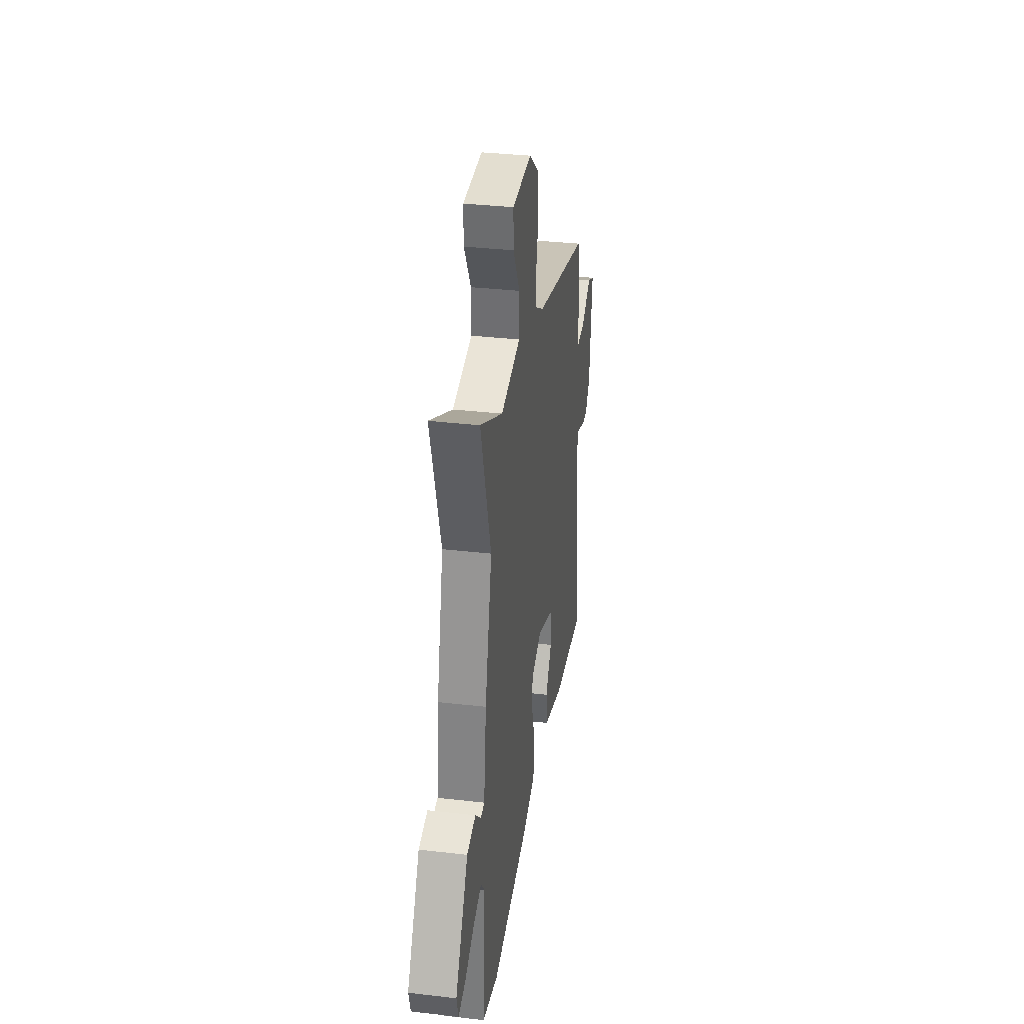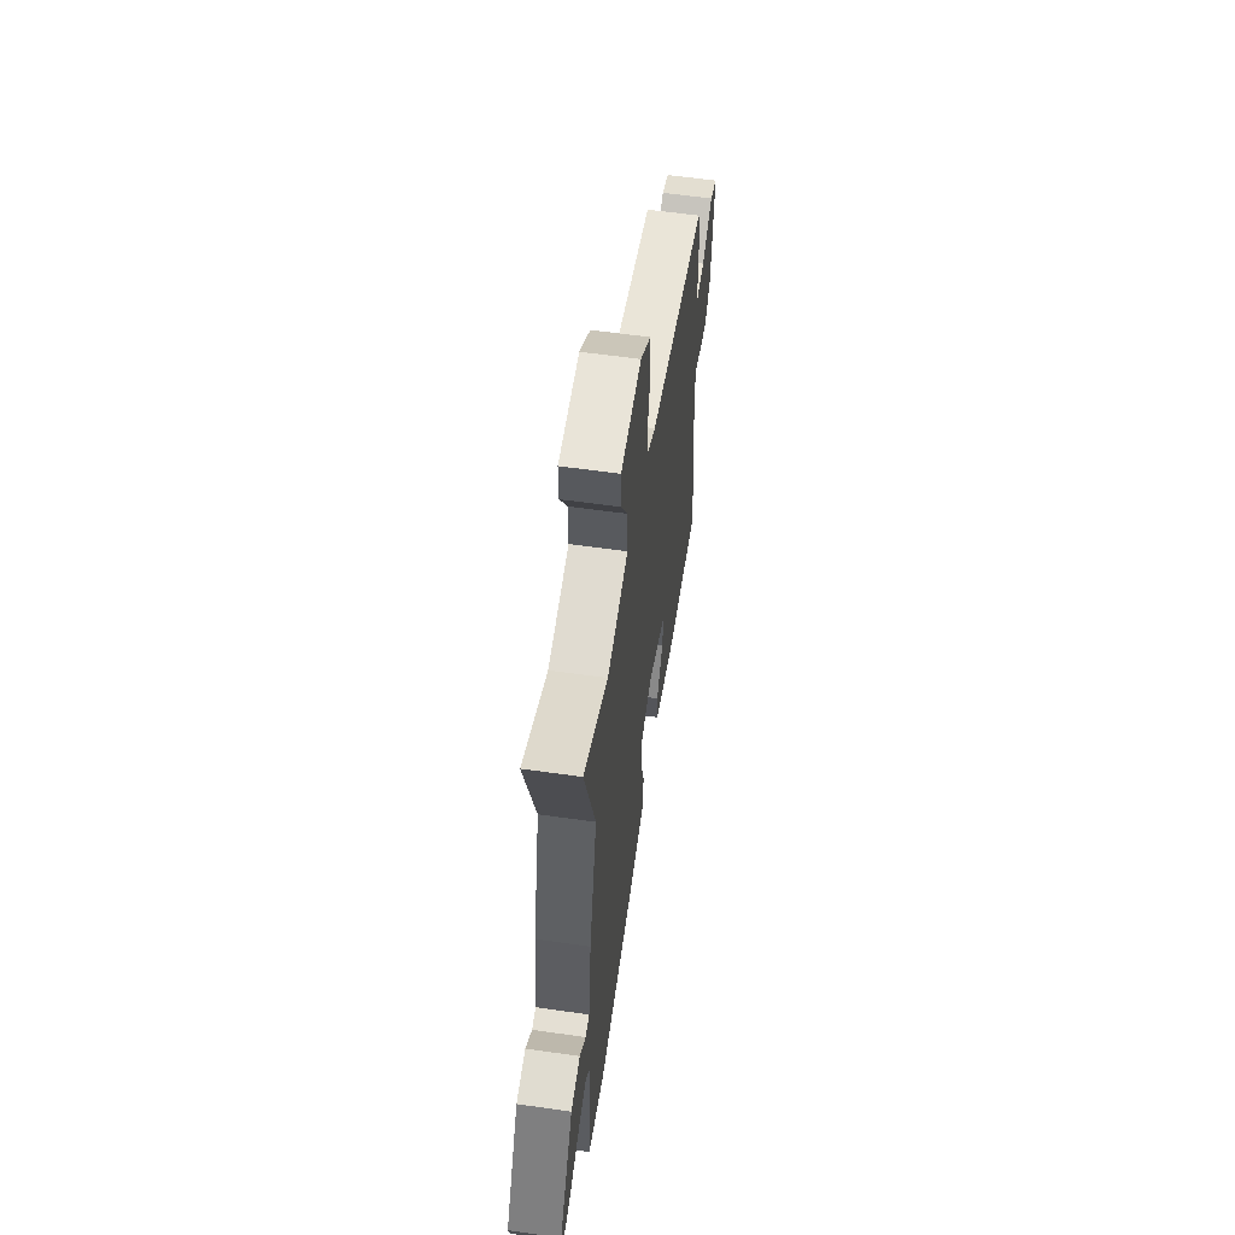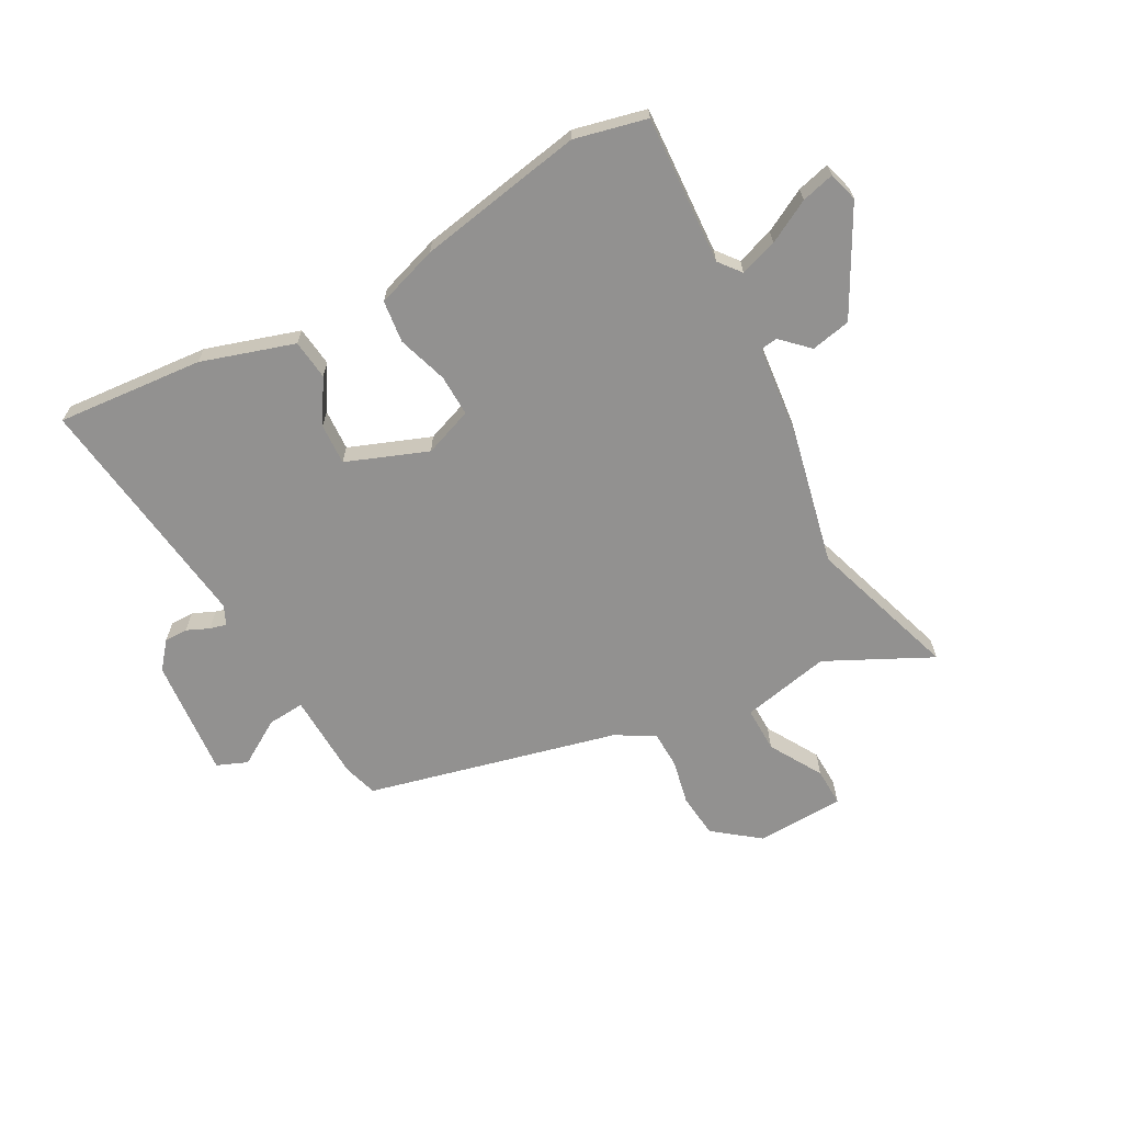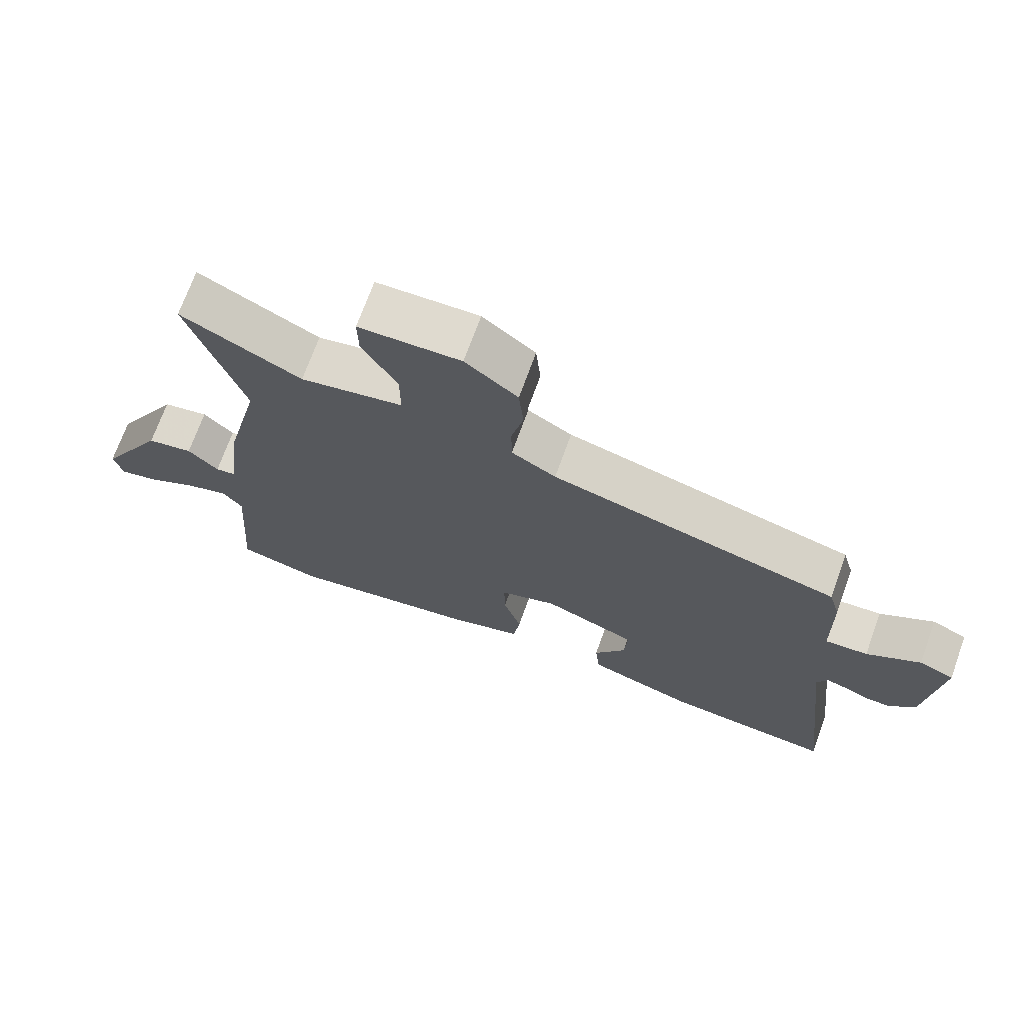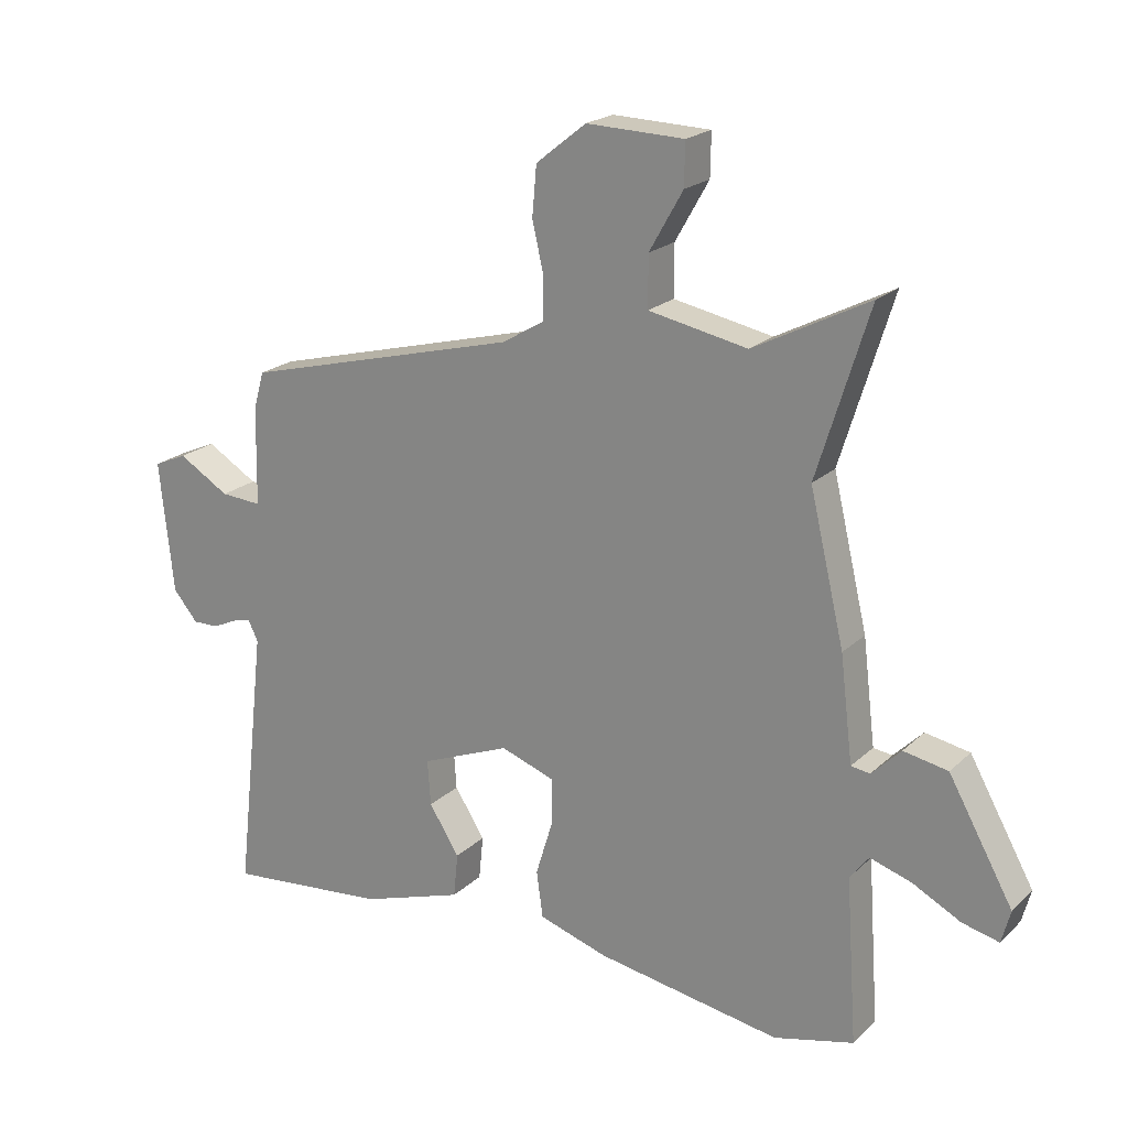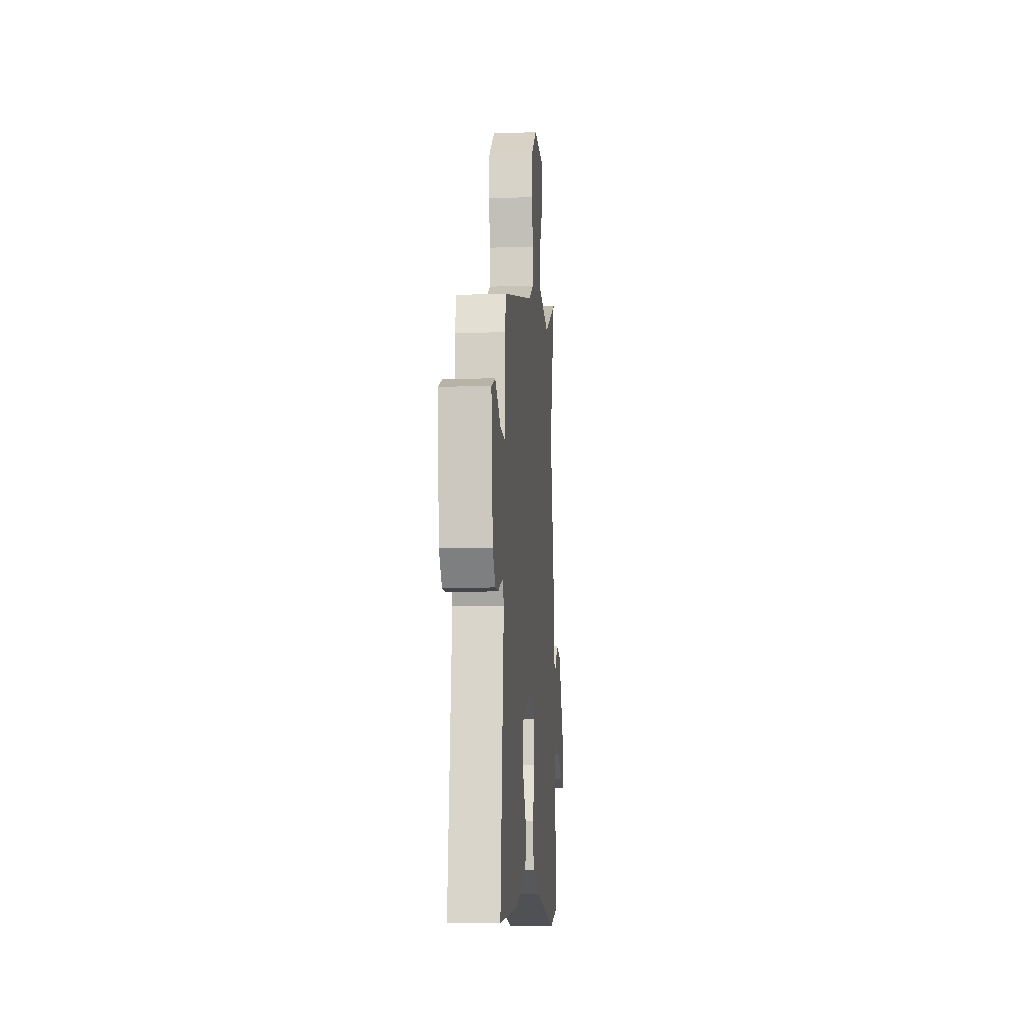
<metadata>
{"format":"obj","ext":"obj","renderer":"f3d","projection":"perspective","resolution":1024,"background":"white","views":[{"elev":34.3,"azim":-81.1,"up":"+Z"},{"elev":58.6,"azim":-81.6,"up":"+Z"},{"elev":-66.1,"azim":-150.5,"up":"+Y"},{"elev":70.9,"azim":19.8,"up":"+Z"},{"elev":20.9,"azim":-147.7,"up":"+Z"},{"elev":-10.5,"azim":94.8,"up":"+Z"}]}
</metadata>
<code>
v 0.479 0.07 0.343
v 0.496 0.07 0.283
v 0.499 0.07 0.129
v 0.564 0.07 0.133
v 0.645 0.07 0.181
v 0.698 0.07 0.158
v 0.676 0.07 -0.051
v 0.637 0.07 -0.097
v 0.596 0.07 -0.096
v 0.557 0.07 -0.078
v 0.528 0.07 -0.07
v 0.512 0.07 -0.103
v 0.56 0.07 -0.527
v 0.304 0.07 -0.501
v 0.142 0.07 -0.447
v 0.135 0.07 -0.377
v 0.183 0.07 -0.302
v 0.188 0.07 -0.23
v 0.047 0.07 -0.173
v -0.039 0.07 -0.203
v -0.038 0.07 -0.276
v -0.011 0.07 -0.364
v -0.021 0.07 -0.438
v -0.13 0.07 -0.472
v -0.422 0.07 -0.52
v -0.548 0.07 -0.488
v -0.53 0.07 -0.228
v -0.56 0.07 -0.189
v -0.626 0.07 -0.21
v -0.701 0.07 -0.249
v -0.759 0.07 -0.263
v -0.773 0.07 -0.211
v -0.671 0.07 -0.029
v -0.601 0.07 -0.016
v -0.555 0.07 -0.062
v -0.525 0.07 -0.058
v -0.505 0.07 0.107
v -0.45 0.07 0.339
v -0.532 0.07 0.603
v -0.35 0.07 0.509
v -0.194 0.07 0.539
v -0.194 0.07 0.619
v -0.247 0.07 0.712
v -0.248 0.07 0.779
v -0.094 0.07 0.783
v -0.015 0.07 0.72
v -0.008 0.07 0.642
v -0.026 0.07 0.564
v -0.025 0.07 0.498
v 0.042 0.07 0.458
v 0.479 0 0.343
v 0.496 0 0.283
v 0.499 0 0.129
v 0.564 0 0.133
v 0.645 0 0.181
v 0.698 0 0.158
v 0.676 0 -0.051
v 0.637 0 -0.097
v 0.596 0 -0.096
v 0.557 0 -0.078
v 0.528 0 -0.07
v 0.512 0 -0.103
v 0.56 0 -0.527
v 0.304 0 -0.501
v 0.142 0 -0.447
v 0.135 0 -0.377
v 0.183 0 -0.302
v 0.188 0 -0.23
v 0.047 0 -0.173
v -0.039 0 -0.203
v -0.038 0 -0.276
v -0.011 0 -0.364
v -0.021 0 -0.438
v -0.13 0 -0.472
v -0.422 0 -0.52
v -0.548 0 -0.488
v -0.53 0 -0.228
v -0.56 0 -0.189
v -0.626 0 -0.21
v -0.701 0 -0.249
v -0.759 0 -0.263
v -0.773 0 -0.211
v -0.671 0 -0.029
v -0.601 0 -0.016
v -0.555 0 -0.062
v -0.525 0 -0.058
v -0.505 0 0.107
v -0.45 0 0.339
v -0.532 0 0.603
v -0.35 0 0.509
v -0.194 0 0.539
v -0.194 0 0.619
v -0.247 0 0.712
v -0.248 0 0.779
v -0.094 0 0.783
v -0.015 0 0.72
v -0.008 0 0.642
v -0.026 0 0.564
v -0.025 0 0.498
v 0.042 0 0.458
f 45 46 47 48
f 45 48 49
f 42 43 44 45
f 41 42 45 49
f 40 41 49 50
f 38 39 40
f 36 37 38 40
f 32 33 34 35
f 32 35 36
f 29 30 31 32
f 28 29 32 36
f 27 28 36 40
f 21 22 23 24
f 20 21 24 25
f 14 15 16 17
f 12 13 14 17
f 11 12 17 18
f 7 8 9 10
f 7 10 11
f 4 5 6 7
f 3 4 7 11
f 50 1 2 3
f 20 25 26 27
f 19 20 27 40
f 18 19 40 50
f 3 11 18 50
f 98 97 96 95
f 99 98 95
f 95 94 93 92
f 99 95 92 91
f 100 99 91 90
f 90 89 88
f 90 88 87 86
f 85 84 83 82
f 86 85 82
f 82 81 80 79
f 86 82 79 78
f 90 86 78 77
f 74 73 72 71
f 75 74 71 70
f 67 66 65 64
f 67 64 63 62
f 68 67 62 61
f 60 59 58 57
f 61 60 57
f 57 56 55 54
f 61 57 54 53
f 53 52 51 100
f 77 76 75 70
f 90 77 70 69
f 100 90 69 68
f 100 68 61 53
f 1 51 52 2
f 2 52 53 3
f 3 53 54 4
f 4 54 55 5
f 5 55 56 6
f 6 56 57 7
f 7 57 58 8
f 8 58 59 9
f 9 59 60 10
f 10 60 61 11
f 11 61 62 12
f 12 62 63 13
f 13 63 64 14
f 14 64 65 15
f 15 65 66 16
f 16 66 67 17
f 17 67 68 18
f 18 68 69 19
f 19 69 70 20
f 20 70 71 21
f 21 71 72 22
f 22 72 73 23
f 23 73 74 24
f 24 74 75 25
f 25 75 76 26
f 26 76 77 27
f 27 77 78 28
f 28 78 79 29
f 29 79 80 30
f 30 80 81 31
f 31 81 82 32
f 32 82 83 33
f 33 83 84 34
f 34 84 85 35
f 35 85 86 36
f 36 86 87 37
f 37 87 88 38
f 38 88 89 39
f 39 89 90 40
f 40 90 91 41
f 41 91 92 42
f 42 92 93 43
f 43 93 94 44
f 44 94 95 45
f 45 95 96 46
f 46 96 97 47
f 47 97 98 48
f 48 98 99 49
f 49 99 100 50
f 50 100 51 1

</code>
